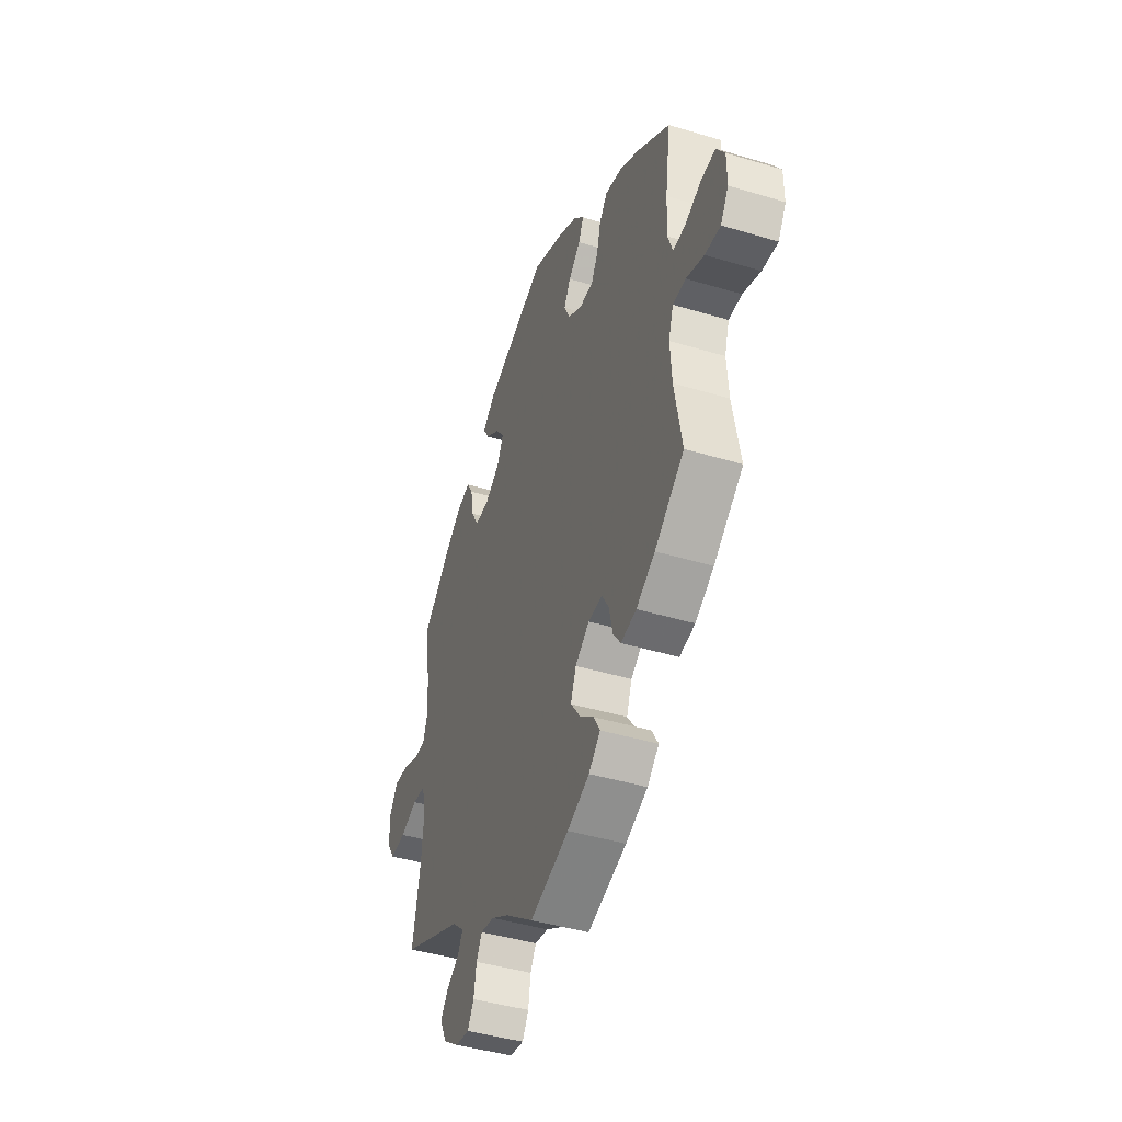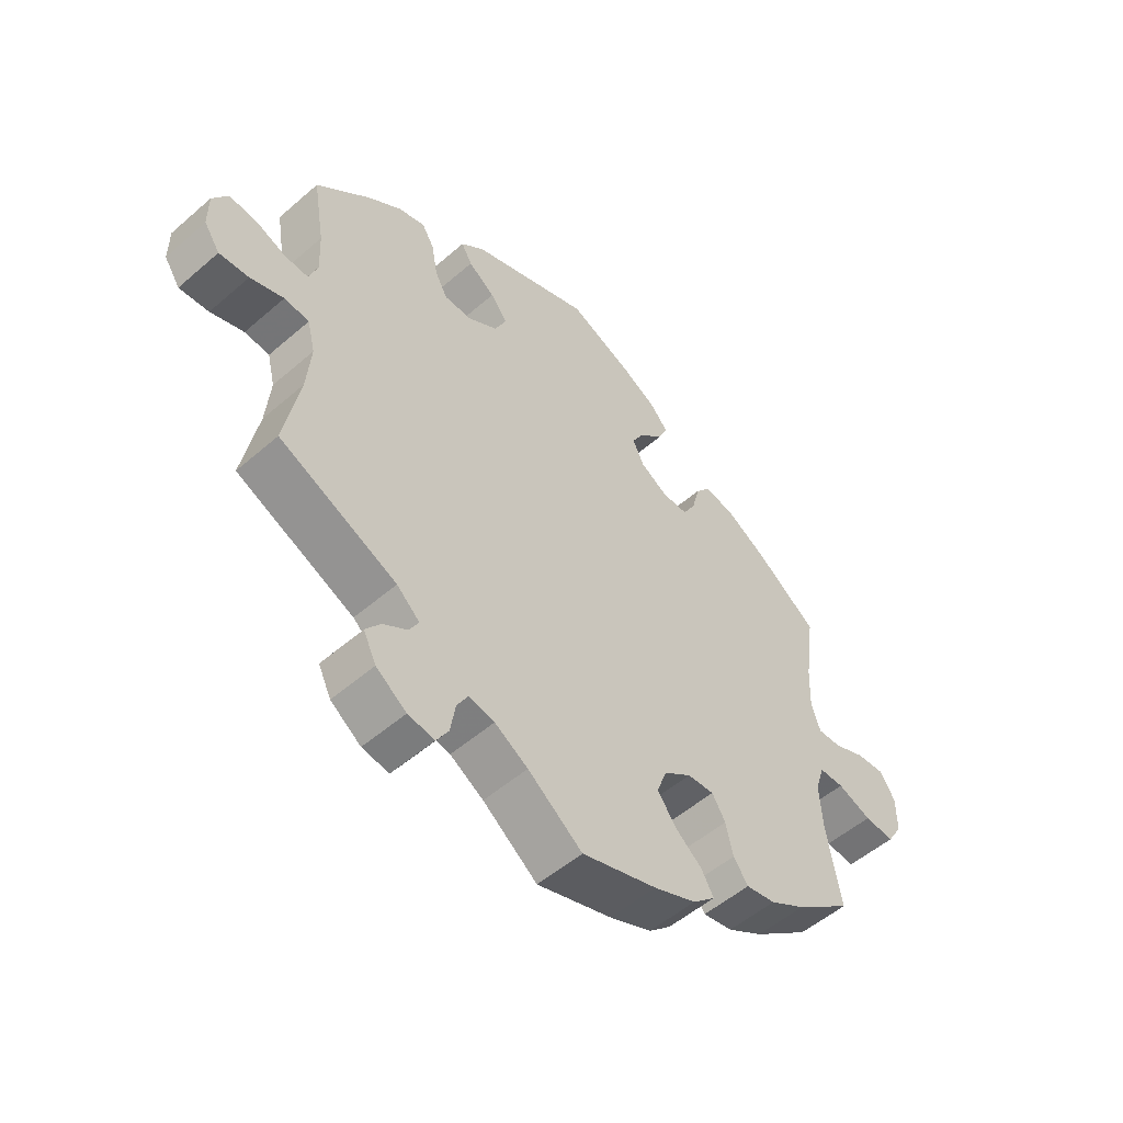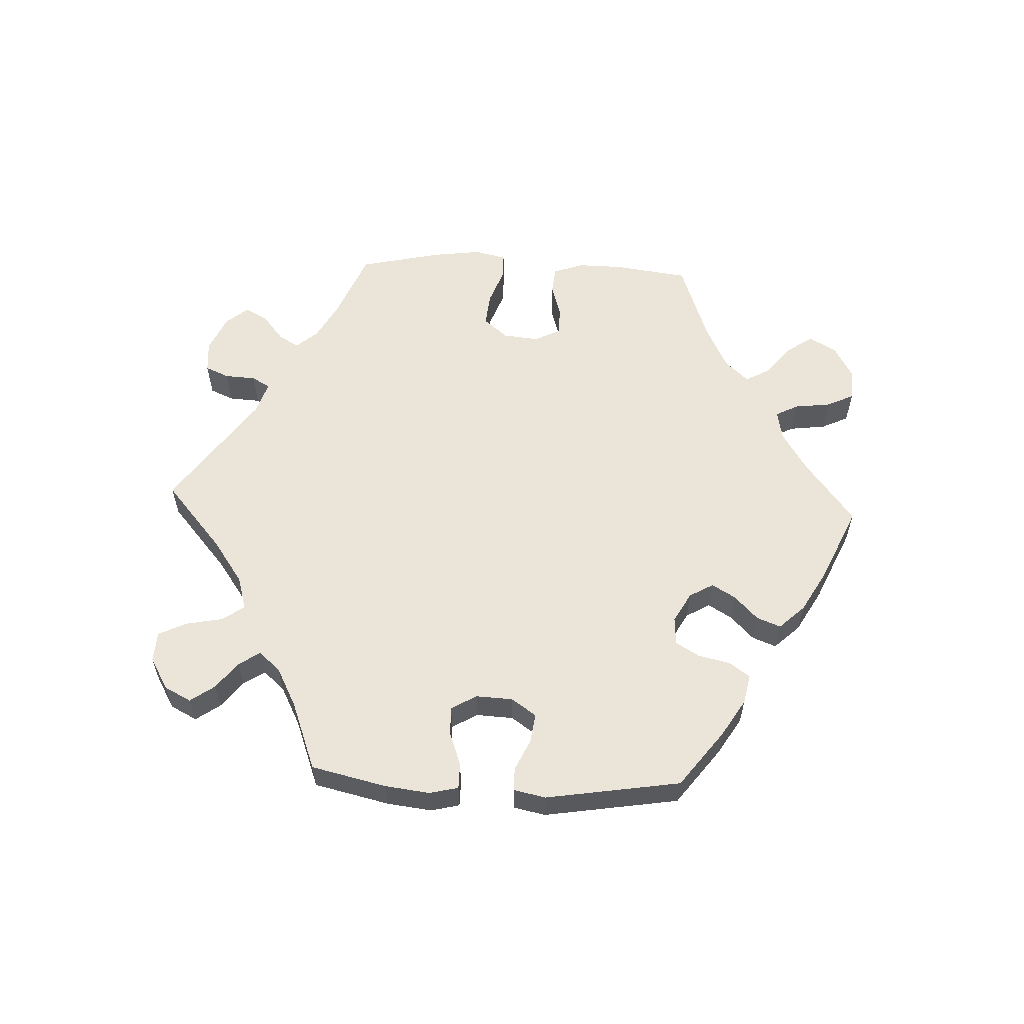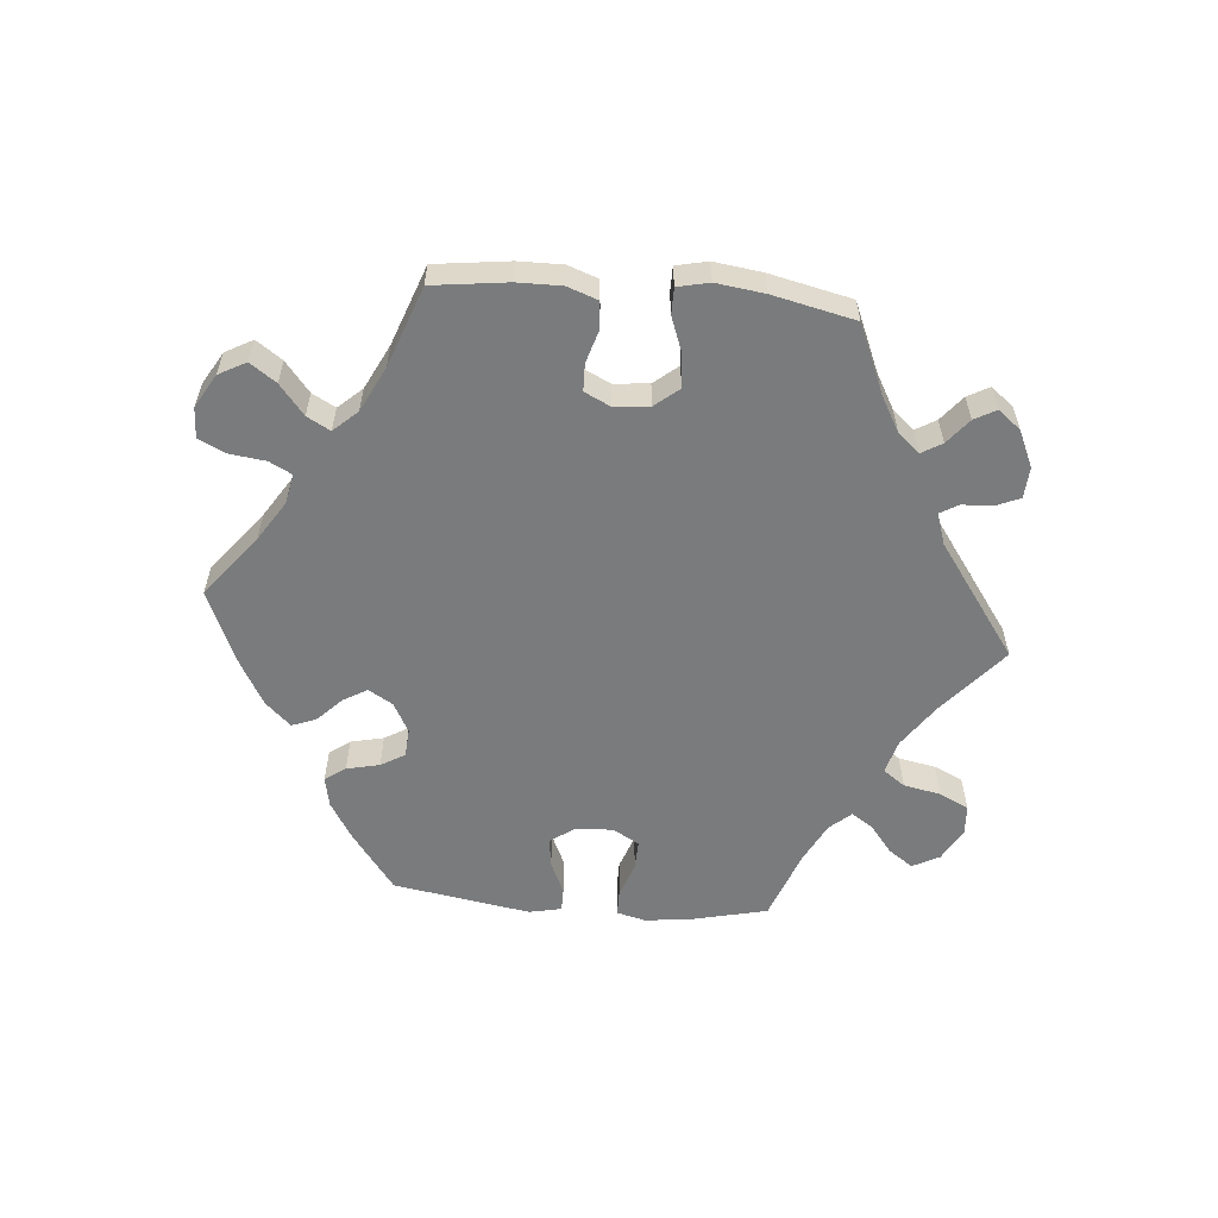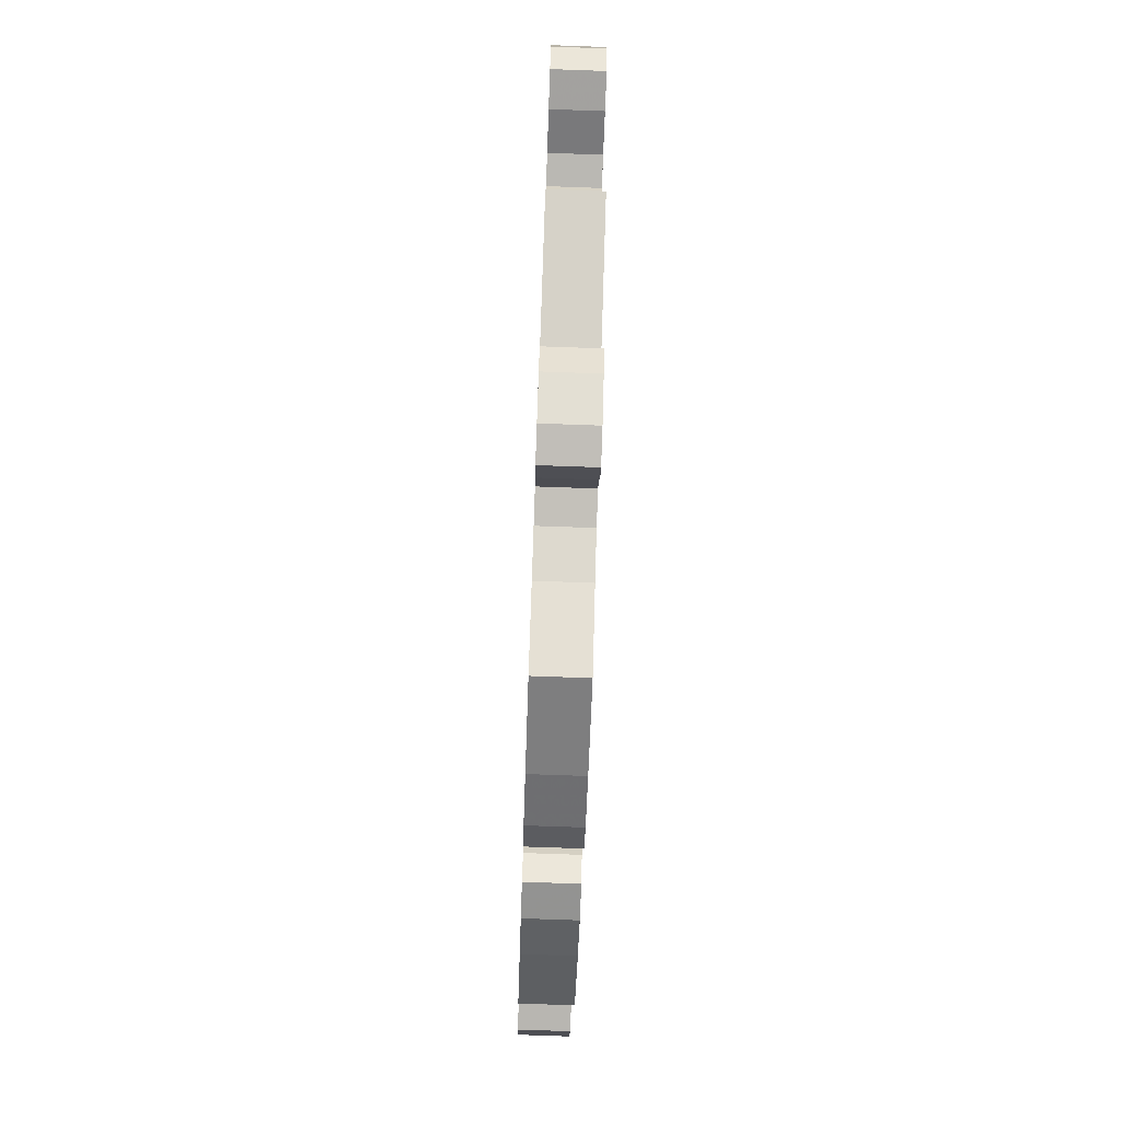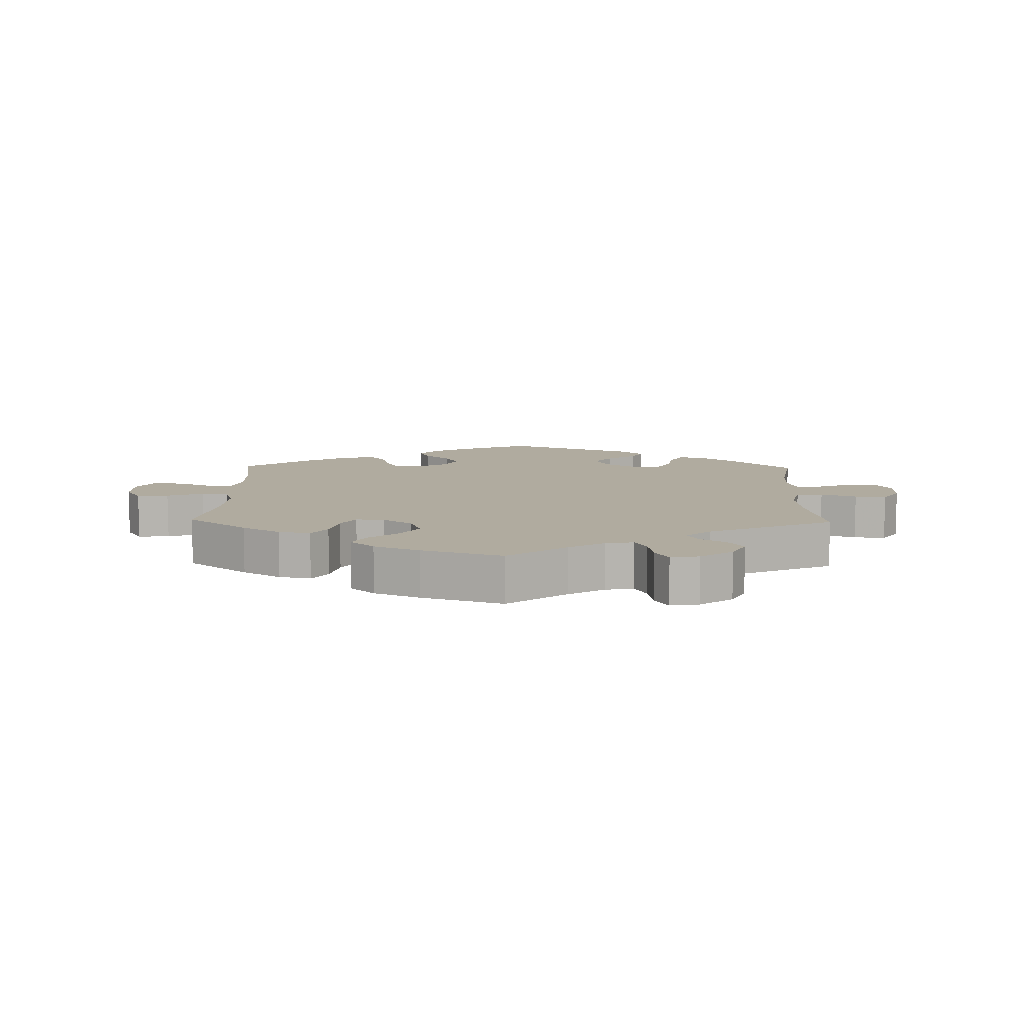
<metadata>
{"format":"obj","ext":"obj","renderer":"f3d","projection":"perspective","resolution":1024,"background":"white","views":[{"elev":-43.4,"azim":70.4,"up":"+Z"},{"elev":-52.9,"azim":-47.1,"up":"+Z"},{"elev":58.8,"azim":-27.4,"up":"+Y"},{"elev":-58.3,"azim":144.9,"up":"+Y"},{"elev":-77.0,"azim":-92.0,"up":"+Z"},{"elev":9.7,"azim":-178.7,"up":"+Y"}]}
</metadata>
<code>
v -0.476 0.07 -0.156
v -0.469 0.07 -0.076
v -0.482 0.07 -0.024
v -0.523 0.07 -0.02
v -0.578 0.07 -0.039
v -0.627 0.07 -0.043
v -0.653 0.07 -0.004
v -0.653 0.07 0.053
v -0.628 0.07 0.092
v -0.582 0.07 0.088
v -0.532 0.07 0.068
v -0.493 0.07 0.066
v -0.479 0.07 0.107
v -0.482 0.07 0.175
v -0.501 0.07 0.288
v -0.413 0.07 0.37
v -0.357 0.07 0.412
v -0.313 0.07 0.425
v -0.293 0.07 0.391
v -0.283 0.07 0.336
v -0.262 0.07 0.297
v -0.216 0.07 0.297
v -0.168 0.07 0.328
v -0.148 0.07 0.37
v -0.176 0.07 0.406
v -0.22 0.07 0.437
v -0.238 0.07 0.468
v -0.2 0.07 0.502
v -0.001 0.07 0.578
v 0.101 0.07 0.535
v 0.16 0.07 0.503
v 0.191 0.07 0.468
v 0.175 0.07 0.433
v 0.137 0.07 0.398
v 0.116 0.07 0.361
v 0.135 0.07 0.322
v 0.18 0.07 0.295
v 0.223 0.07 0.295
v 0.244 0.07 0.332
v 0.257 0.07 0.382
v 0.282 0.07 0.413
v 0.334 0.07 0.401
v 0.399 0.07 0.363
v 0.501 0.07 0.289
v 0.484 0.07 0.169
v 0.481 0.07 0.096
v 0.496 0.07 0.052
v 0.535 0.07 0.054
v 0.587 0.07 0.076
v 0.633 0.07 0.08
v 0.659 0.07 0.04
v 0.659 0.07 -0.019
v 0.634 0.07 -0.06
v 0.585 0.07 -0.056
v 0.529 0.07 -0.035
v 0.488 0.07 -0.036
v 0.473 0.07 -0.083
v 0.478 0.07 -0.16
v 0.501 0.07 -0.289
v 0.408 0.07 -0.36
v 0.349 0.07 -0.395
v 0.3 0.07 -0.404
v 0.276 0.07 -0.37
v 0.264 0.07 -0.318
v 0.242 0.07 -0.282
v 0.198 0.07 -0.285
v 0.153 0.07 -0.317
v 0.136 0.07 -0.362
v 0.166 0.07 -0.404
v 0.211 0.07 -0.441
v 0.231 0.07 -0.476
v 0.194 0.07 -0.51
v 0.124 0.07 -0.539
v 0 0.07 -0.578
v -0.09 0.07 -0.51
v -0.145 0.07 -0.477
v -0.188 0.07 -0.469
v -0.206 0.07 -0.501
v -0.214 0.07 -0.55
v -0.234 0.07 -0.583
v -0.278 0.07 -0.576
v -0.328 0.07 -0.54
v -0.349 0.07 -0.497
v -0.325 0.07 -0.465
v -0.285 0.07 -0.439
v -0.269 0.07 -0.411
v -0.307 0.07 -0.377
v -0.501 0.07 -0.289
v -0.476 0 -0.156
v -0.469 0 -0.076
v -0.482 0 -0.024
v -0.523 0 -0.02
v -0.578 0 -0.039
v -0.627 0 -0.043
v -0.653 0 -0.004
v -0.653 0 0.053
v -0.628 0 0.092
v -0.582 0 0.088
v -0.532 0 0.068
v -0.493 0 0.066
v -0.479 0 0.107
v -0.482 0 0.175
v -0.501 0 0.288
v -0.413 0 0.37
v -0.357 0 0.412
v -0.313 0 0.425
v -0.293 0 0.391
v -0.283 0 0.336
v -0.262 0 0.297
v -0.216 0 0.297
v -0.168 0 0.328
v -0.148 0 0.37
v -0.176 0 0.406
v -0.22 0 0.437
v -0.238 0 0.468
v -0.2 0 0.502
v -0.001 0 0.578
v 0.101 0 0.535
v 0.16 0 0.503
v 0.191 0 0.468
v 0.175 0 0.433
v 0.137 0 0.398
v 0.116 0 0.361
v 0.135 0 0.322
v 0.18 0 0.295
v 0.223 0 0.295
v 0.244 0 0.332
v 0.257 0 0.382
v 0.282 0 0.413
v 0.334 0 0.401
v 0.399 0 0.363
v 0.501 0 0.289
v 0.484 0 0.169
v 0.481 0 0.096
v 0.496 0 0.052
v 0.535 0 0.054
v 0.587 0 0.076
v 0.633 0 0.08
v 0.659 0 0.04
v 0.659 0 -0.019
v 0.634 0 -0.06
v 0.585 0 -0.056
v 0.529 0 -0.035
v 0.488 0 -0.036
v 0.473 0 -0.083
v 0.478 0 -0.16
v 0.501 0 -0.289
v 0.408 0 -0.36
v 0.349 0 -0.395
v 0.3 0 -0.404
v 0.276 0 -0.37
v 0.264 0 -0.318
v 0.242 0 -0.282
v 0.198 0 -0.285
v 0.153 0 -0.317
v 0.136 0 -0.362
v 0.166 0 -0.404
v 0.211 0 -0.441
v 0.231 0 -0.476
v 0.194 0 -0.51
v 0.124 0 -0.539
v 0 0 -0.578
v -0.09 0 -0.51
v -0.145 0 -0.477
v -0.188 0 -0.469
v -0.206 0 -0.501
v -0.214 0 -0.55
v -0.234 0 -0.583
v -0.278 0 -0.576
v -0.328 0 -0.54
v -0.349 0 -0.497
v -0.325 0 -0.465
v -0.285 0 -0.439
v -0.269 0 -0.411
v -0.307 0 -0.377
v -0.501 0 -0.289
f 87 88 1
f 86 87 1 2
f 82 83 84 85
f 82 85 86
f 81 82 86
f 78 79 80 81
f 77 78 81 86
f 76 77 86 2
f 72 73 74 75
f 69 70 71 72
f 68 69 72 75
f 67 68 75 76
f 61 62 63 64
f 61 64 65
f 58 59 60 61
f 57 58 61 65
f 56 57 65 66
f 52 53 54 55
f 52 55 56
f 51 52 56
f 48 49 50 51
f 47 48 51 56
f 46 47 56 66
f 42 43 44 45
f 39 40 41 42
f 38 39 42 45
f 37 38 45 46
f 31 32 33 34
f 31 34 35
f 30 31 35
f 29 30 35
f 28 29 35 36
f 25 26 27 28
f 24 25 28 36
f 17 18 19 20
f 17 20 21
f 14 15 16 17
f 13 14 17 21
f 12 13 21 22
f 8 9 10 11
f 8 11 12
f 7 8 12
f 4 5 6 7
f 3 4 7 12
f 23 24 36 37
f 46 66 67 76
f 23 37 46 76
f 12 22 23 76
f 2 3 12 76
f 89 176 175
f 90 89 175 174
f 173 172 171 170
f 174 173 170
f 174 170 169
f 169 168 167 166
f 174 169 166 165
f 90 174 165 164
f 163 162 161 160
f 160 159 158 157
f 163 160 157 156
f 164 163 156 155
f 152 151 150 149
f 153 152 149
f 149 148 147 146
f 153 149 146 145
f 154 153 145 144
f 143 142 141 140
f 144 143 140
f 144 140 139
f 139 138 137 136
f 144 139 136 135
f 154 144 135 134
f 133 132 131 130
f 130 129 128 127
f 133 130 127 126
f 134 133 126 125
f 122 121 120 119
f 123 122 119
f 123 119 118
f 123 118 117
f 124 123 117 116
f 116 115 114 113
f 124 116 113 112
f 108 107 106 105
f 109 108 105
f 105 104 103 102
f 109 105 102 101
f 110 109 101 100
f 99 98 97 96
f 100 99 96
f 100 96 95
f 95 94 93 92
f 100 95 92 91
f 125 124 112 111
f 164 155 154 134
f 164 134 125 111
f 164 111 110 100
f 164 100 91 90
f 1 89 90 2
f 2 90 91 3
f 3 91 92 4
f 4 92 93 5
f 5 93 94 6
f 6 94 95 7
f 7 95 96 8
f 8 96 97 9
f 9 97 98 10
f 10 98 99 11
f 11 99 100 12
f 12 100 101 13
f 13 101 102 14
f 14 102 103 15
f 15 103 104 16
f 16 104 105 17
f 17 105 106 18
f 18 106 107 19
f 19 107 108 20
f 20 108 109 21
f 21 109 110 22
f 22 110 111 23
f 23 111 112 24
f 24 112 113 25
f 25 113 114 26
f 26 114 115 27
f 27 115 116 28
f 28 116 117 29
f 29 117 118 30
f 30 118 119 31
f 31 119 120 32
f 32 120 121 33
f 33 121 122 34
f 34 122 123 35
f 35 123 124 36
f 36 124 125 37
f 37 125 126 38
f 38 126 127 39
f 39 127 128 40
f 40 128 129 41
f 41 129 130 42
f 42 130 131 43
f 43 131 132 44
f 44 132 133 45
f 45 133 134 46
f 46 134 135 47
f 47 135 136 48
f 48 136 137 49
f 49 137 138 50
f 50 138 139 51
f 51 139 140 52
f 52 140 141 53
f 53 141 142 54
f 54 142 143 55
f 55 143 144 56
f 56 144 145 57
f 57 145 146 58
f 58 146 147 59
f 59 147 148 60
f 60 148 149 61
f 61 149 150 62
f 62 150 151 63
f 63 151 152 64
f 64 152 153 65
f 65 153 154 66
f 66 154 155 67
f 67 155 156 68
f 68 156 157 69
f 69 157 158 70
f 70 158 159 71
f 71 159 160 72
f 72 160 161 73
f 73 161 162 74
f 74 162 163 75
f 75 163 164 76
f 76 164 165 77
f 77 165 166 78
f 78 166 167 79
f 79 167 168 80
f 80 168 169 81
f 81 169 170 82
f 82 170 171 83
f 83 171 172 84
f 84 172 173 85
f 85 173 174 86
f 86 174 175 87
f 87 175 176 88
f 88 176 89 1

</code>
